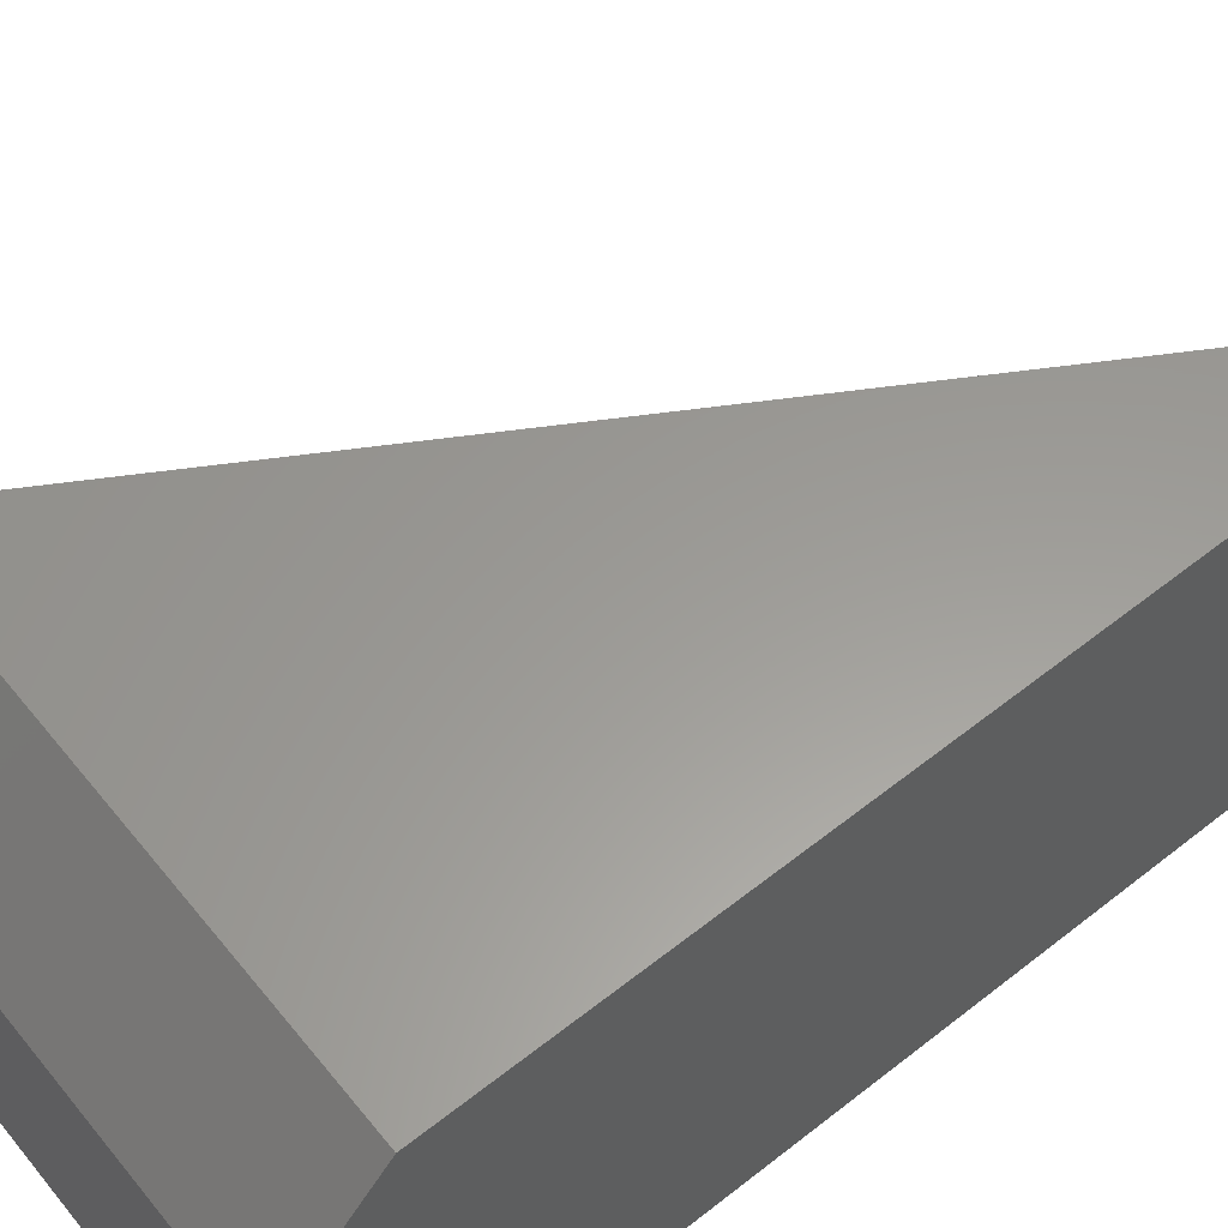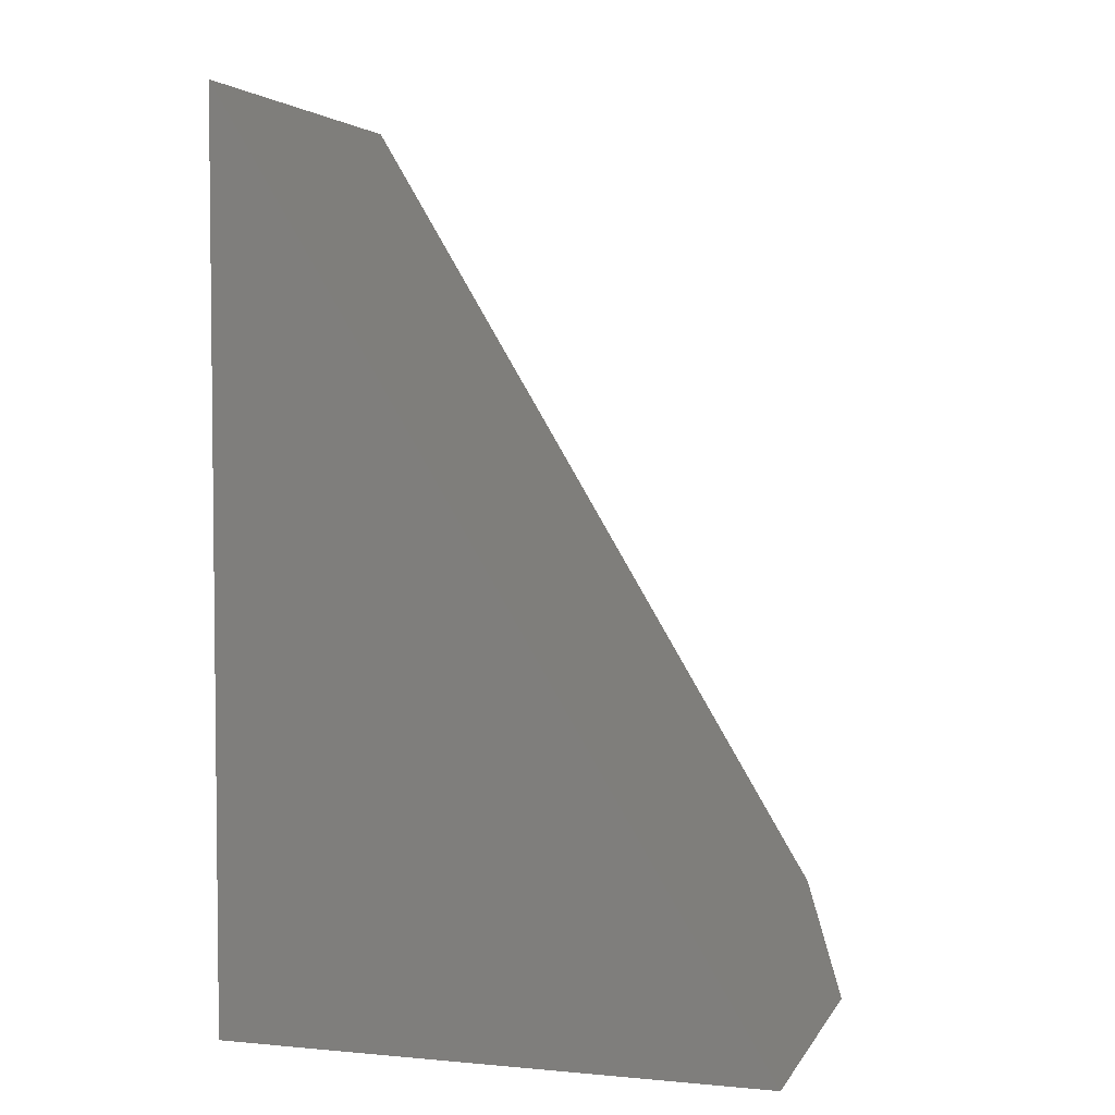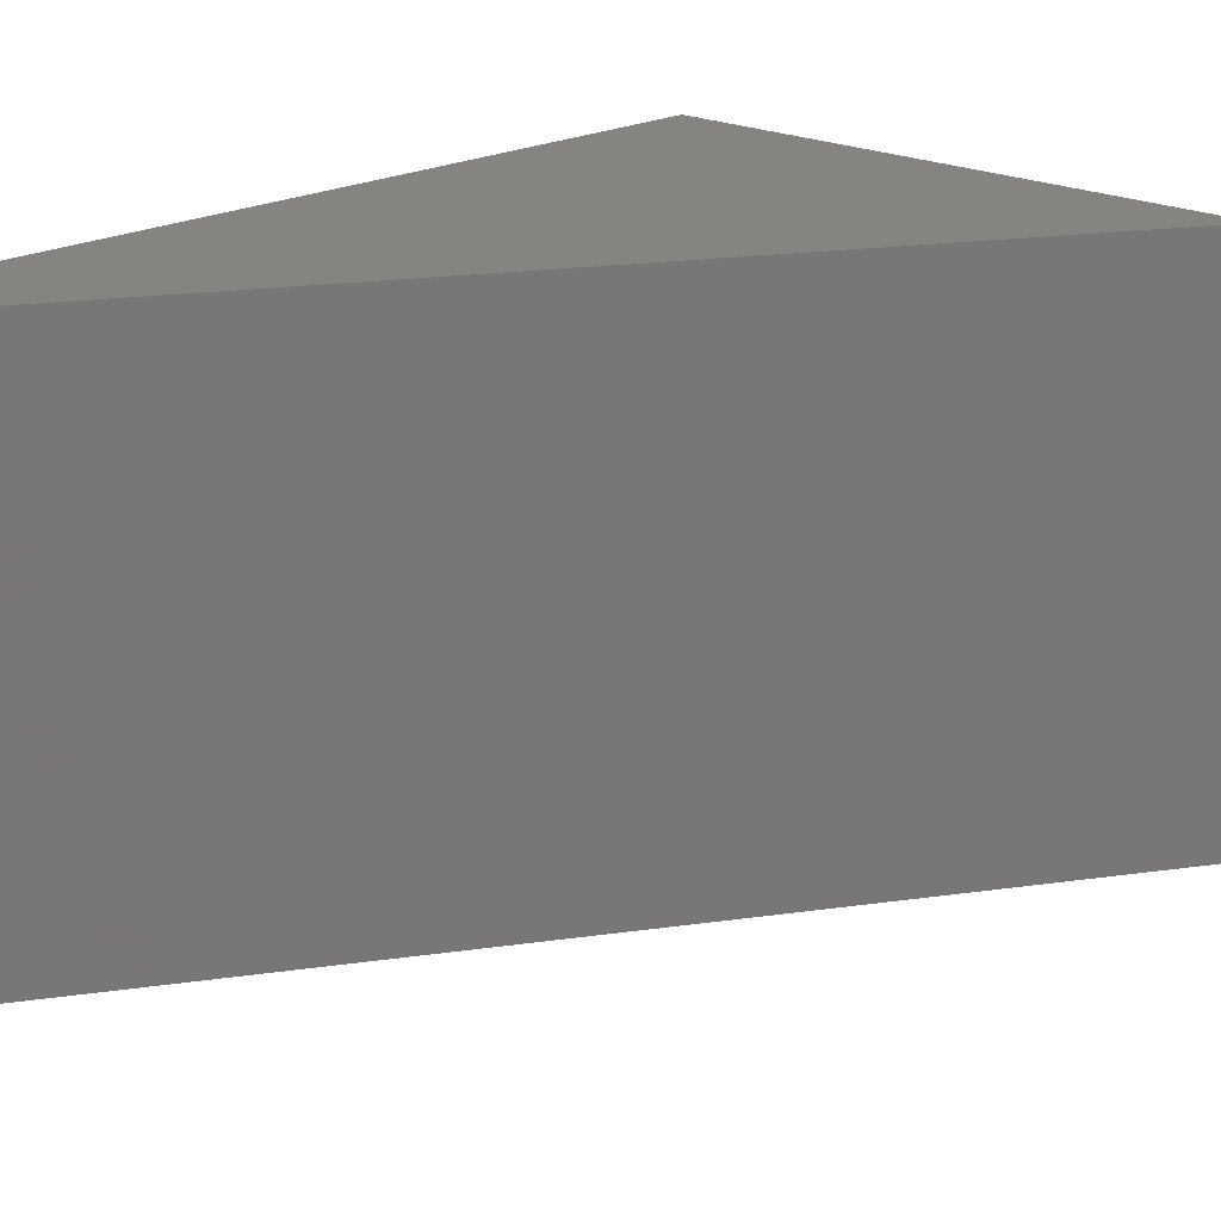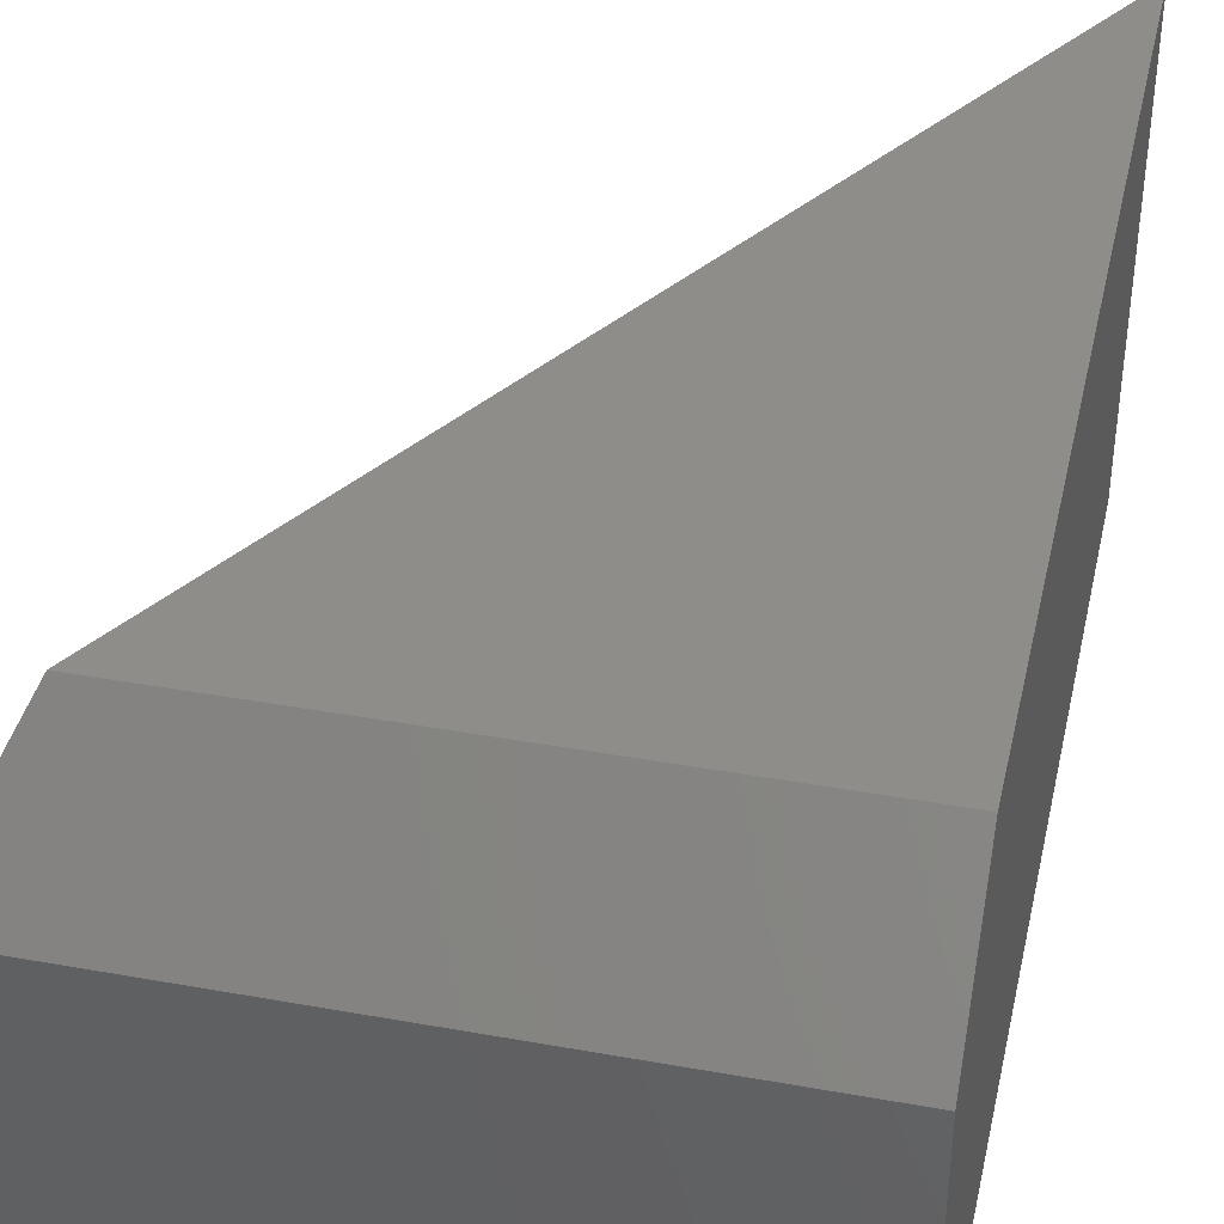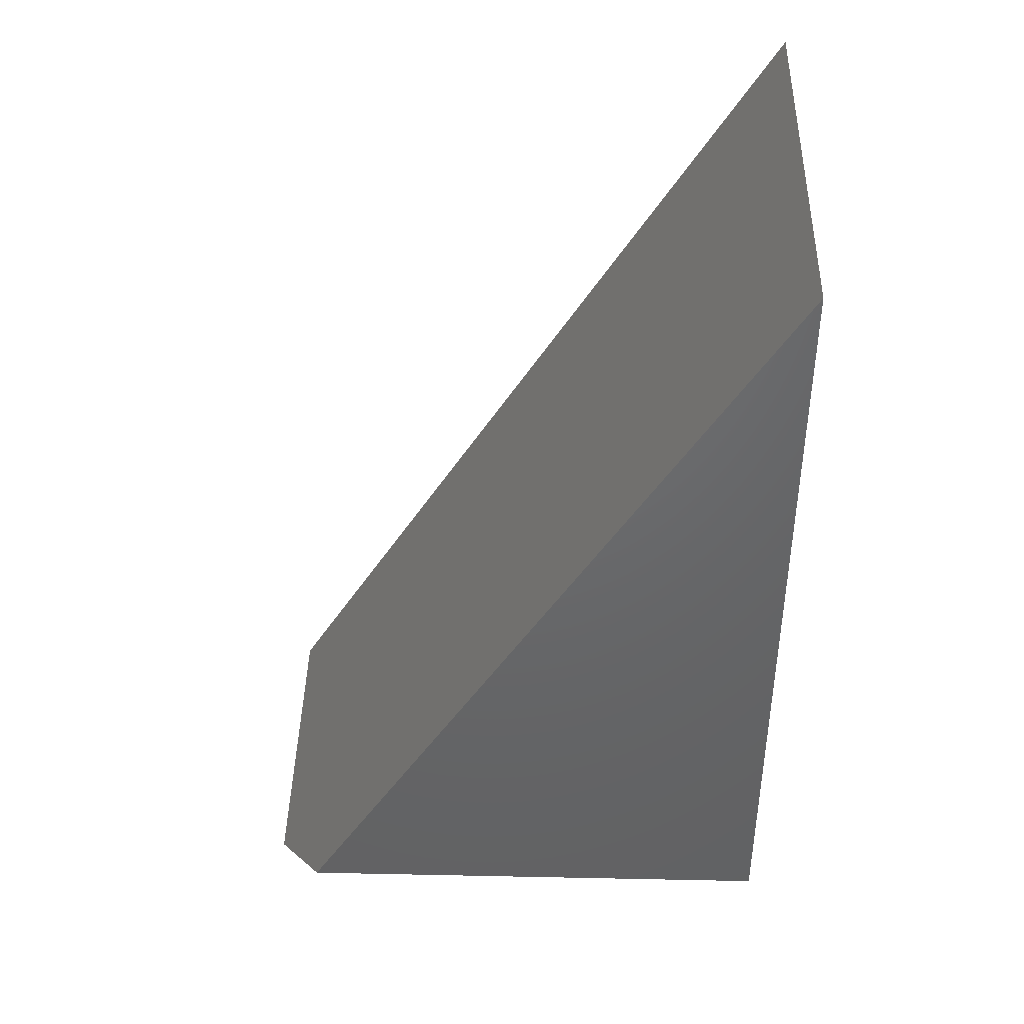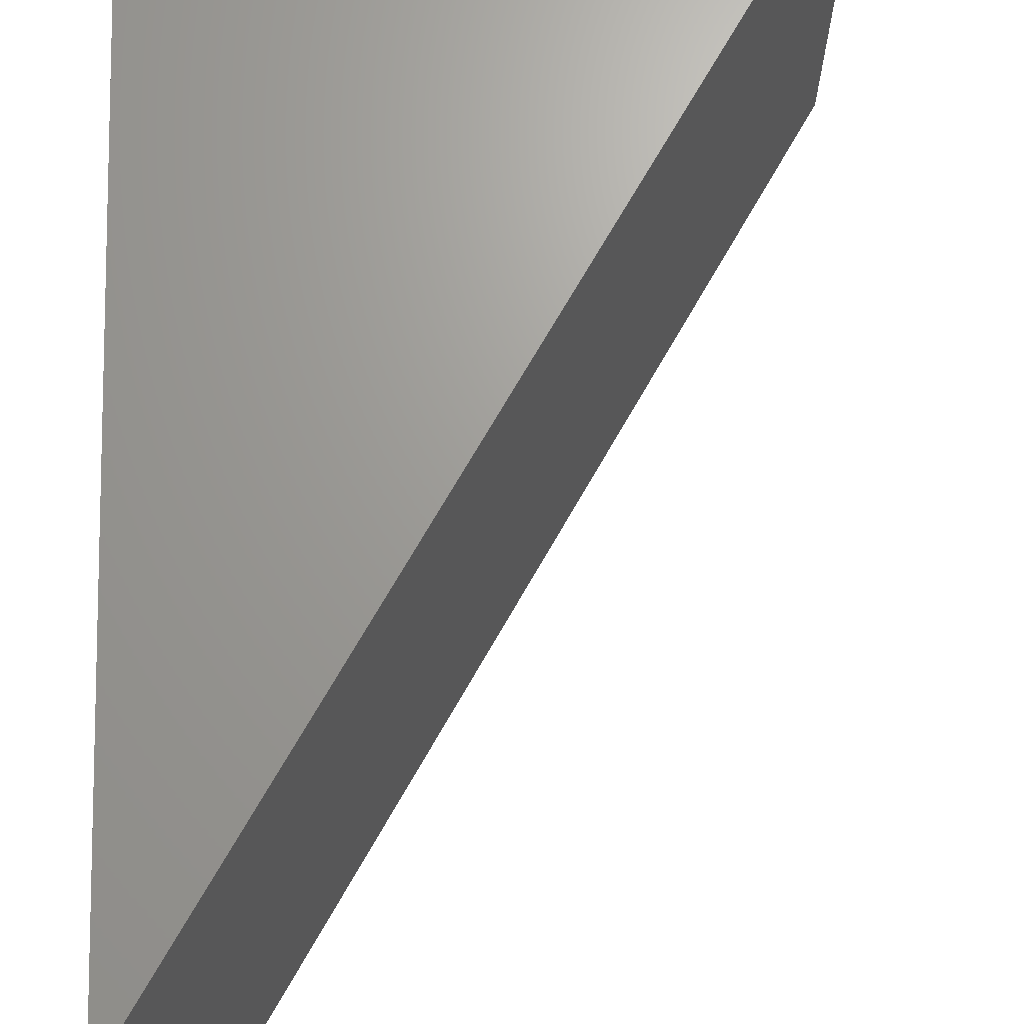
<metadata>
{"format":"stl","ext":"stl","renderer":"f3d","projection":"perspective","resolution":1024,"background":"white","views":[{"elev":59.8,"azim":-128.9,"up":"+Y"},{"elev":3.9,"azim":16.9,"up":"+Z"},{"elev":19.3,"azim":43.6,"up":"+Y"},{"elev":40.1,"azim":-167.5,"up":"+Y"},{"elev":42.5,"azim":-178.6,"up":"+Z"},{"elev":68.4,"azim":-1.6,"up":"+Y"}]}
</metadata>
<code>
# stl→obj: 8 verts, 12 faces
v 4.784e-18 0.3594 0.07812
v 4.592e-17 0.3594 0.75
v 0.4031 0.3594 0.07812
v 0 0.2656 0
v 0 0 0
v 4.592e-17 0 0.75
v 0.45 0.2656 -2.755e-17
v 0.45 0 -2.755e-17
f 1 2 3
f 4 5 1
f 1 5 6
f 1 6 2
f 7 3 8
f 8 3 2
f 8 2 6
f 4 7 5
f 5 7 8
f 1 3 4
f 4 3 7
f 5 8 6

</code>
